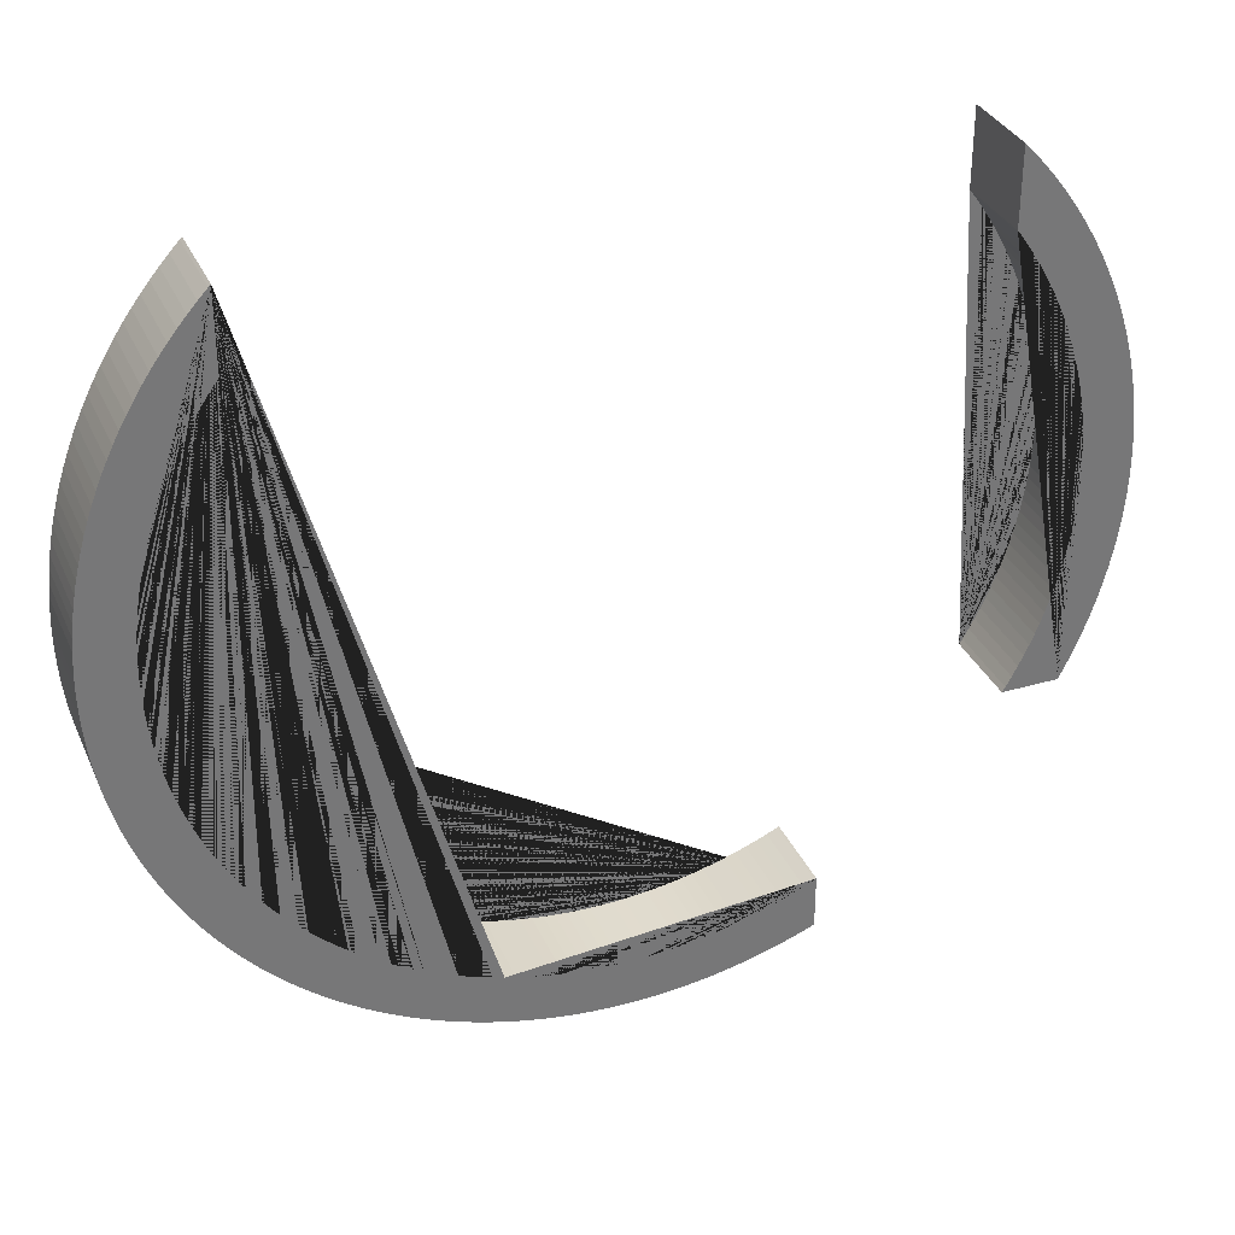
<metadata>
{"format":"obj","ext":"obj","renderer":"f3d","projection":"perspective","resolution":1024,"background":"white","views":[{"elev":33.7,"azim":-21.7,"up":"+Z"}]}
</metadata>
<code>
o Цилиндр.001_Цилиндр
v -2.007 -0.25 1.952
v -2.007 0.25 1.952
v -2.06 -0.25 1.896
v -2.06 0.25 1.896
v -2.111 -0.25 1.839
v -2.111 0.25 1.839
v -2.161 -0.25 1.78
v -2.161 0.25 1.78
v -2.21 -0.25 1.72
v -2.21 0.25 1.72
v -2.256 -0.25 1.658
v -2.256 0.25 1.658
v -2.301 -0.25 1.595
v -2.301 0.25 1.595
v -2.344 -0.25 1.531
v -2.344 0.25 1.531
v -2.385 -0.25 1.466
v -2.385 0.25 1.466
v -2.425 -0.25 1.4
v -2.425 0.25 1.4
v -2.463 -0.25 1.333
v -2.463 0.25 1.333
v -2.498 -0.25 1.264
v -2.498 0.25 1.264
v -2.532 -0.25 1.195
v -2.532 0.25 1.195
v -2.564 -0.25 1.125
v -2.564 0.25 1.125
v -2.594 -0.25 1.054
v -2.594 0.25 1.054
v -2.622 -0.25 0.9818
v -2.622 0.25 0.9818
v -2.648 -0.25 0.9092
v -2.648 0.25 0.9092
v -2.672 -0.25 0.8358
v -2.672 0.25 0.8358
v -2.694 -0.25 0.7619
v -2.694 0.25 0.7619
v -2.714 -0.25 0.6874
v -2.714 0.25 0.6874
v -2.732 -0.25 0.6123
v -2.732 0.25 0.6123
v -2.748 -0.25 0.5368
v -2.748 0.25 0.5368
v -2.762 -0.25 0.4609
v -2.762 0.25 0.4609
v -2.773 -0.25 0.3846
v -2.773 0.25 0.3846
v -2.783 -0.25 0.308
v -2.783 0.25 0.308
v -2.79 -0.25 0.2312
v -2.79 0.25 0.2312
v -2.796 -0.25 0.1542
v -2.796 0.25 0.1542
v -2.799 -0.25 0.07715
v -2.799 0.25 0.07715
v -2.8 -0.25 0
v -2.8 0.25 0
v -2.799 -0.25 -0.07715
v -2.799 0.25 -0.07715
v -2.796 -0.25 -0.1542
v -2.796 0.25 -0.1542
v -2.79 -0.25 -0.2312
v -2.79 0.25 -0.2312
v -2.783 -0.25 -0.308
v -2.783 0.25 -0.308
v -2.773 -0.25 -0.3846
v -2.773 0.25 -0.3846
v -2.762 -0.25 -0.4609
v -2.762 0.25 -0.4609
v -2.748 -0.25 -0.5368
v -2.748 0.25 -0.5368
v -2.732 -0.25 -0.6123
v -2.732 0.25 -0.6123
v -2.714 -0.25 -0.6874
v -2.714 0.25 -0.6874
v -2.694 -0.25 -0.7619
v -2.694 0.25 -0.7619
v -2.672 -0.25 -0.8358
v -2.672 0.25 -0.8358
v -2.648 -0.25 -0.9092
v -2.648 0.25 -0.9092
v -2.622 -0.25 -0.9818
v -2.622 0.25 -0.9818
v -2.594 -0.25 -1.054
v -2.594 0.25 -1.054
v -2.564 -0.25 -1.125
v -2.564 0.25 -1.125
v -2.532 -0.25 -1.195
v -2.532 0.25 -1.195
v -2.498 -0.25 -1.264
v -2.498 0.25 -1.264
v -2.463 -0.25 -1.333
v -2.463 0.25 -1.333
v -2.425 -0.25 -1.4
v -2.425 0.25 -1.4
v -2.385 -0.25 -1.466
v -2.385 0.25 -1.466
v -2.344 -0.25 -1.531
v -2.344 0.25 -1.531
v -2.301 -0.25 -1.595
v -2.301 0.25 -1.595
v -2.256 -0.25 -1.658
v -2.256 0.25 -1.658
v -2.21 -0.25 -1.72
v -2.21 0.25 -1.72
v -2.161 -0.25 -1.78
v -2.161 0.25 -1.78
v -2.111 -0.25 -1.839
v -2.111 0.25 -1.839
v -2.06 -0.25 -1.896
v -2.06 0.25 -1.896
v -2.007 -0.25 -1.952
v -2.007 0.25 -1.952
v -1.952 -0.25 -2.007
v -1.952 0.25 -2.007
v -1.896 -0.25 -2.06
v -1.896 0.25 -2.06
v -1.839 -0.25 -2.111
v -1.839 0.25 -2.111
v -1.78 -0.25 -2.161
v -1.78 0.25 -2.161
v -1.72 -0.25 -2.21
v -1.72 0.25 -2.21
v -1.658 -0.25 -2.256
v -1.658 0.25 -2.256
v -1.595 -0.25 -2.301
v -1.595 0.25 -2.301
v -1.531 -0.25 -2.344
v -1.531 0.25 -2.344
v -1.466 -0.25 -2.385
v -1.466 0.25 -2.385
v -1.4 -0.25 -2.425
v -1.4 0.25 -2.425
v -1.333 -0.25 -2.463
v -1.333 0.25 -2.463
v -1.264 -0.25 -2.498
v -1.264 0.25 -2.498
v -1.195 -0.25 -2.532
v -1.195 0.25 -2.532
v -1.125 -0.25 -2.564
v -1.125 0.25 -2.564
v -1.054 -0.25 -2.594
v -1.054 0.25 -2.594
v -0.9818 -0.25 -2.622
v -0.9818 0.25 -2.622
v -0.9092 -0.25 -2.648
v -0.9092 0.25 -2.648
v -0.8358 -0.25 -2.672
v -0.8358 0.25 -2.672
v -0.7619 -0.25 -2.694
v -0.7619 0.25 -2.694
v -0.6874 -0.25 -2.714
v -0.6874 0.25 -2.714
v -0.6123 -0.25 -2.732
v -0.6123 0.25 -2.732
v -0.5368 -0.25 -2.748
v -0.5368 0.25 -2.748
v -0.4609 -0.25 -2.762
v -0.4609 0.25 -2.762
v -0.3846 -0.25 -2.773
v -0.3846 0.25 -2.773
v -0.308 -0.25 -2.783
v -0.308 0.25 -2.783
v -0.2312 -0.25 -2.79
v -0.2312 0.25 -2.79
v -0.1542 -0.25 -2.796
v -0.1542 0.25 -2.796
v -0.07715 -0.25 -2.799
v -0.07715 0.25 -2.799
v 0 -0.25 -2.8
v 0 0.25 -2.8
v 0.07715 -0.25 -2.799
v 0.07715 0.25 -2.799
v 0.1542 -0.25 -2.796
v 0.1542 0.25 -2.796
v 0.2312 -0.25 -2.79
v 0.2312 0.25 -2.79
v 0.308 -0.25 -2.783
v 0.308 0.25 -2.783
v 0.3846 -0.25 -2.773
v 0.3846 0.25 -2.773
v 0.4609 -0.25 -2.762
v 0.4609 0.25 -2.762
v 0.5368 -0.25 -2.748
v 0.5368 0.25 -2.748
v 0.6123 -0.25 -2.732
v 0.6123 0.25 -2.732
v 0.6874 -0.25 -2.714
v 0.6874 0.25 -2.714
v 0.7619 -0.25 -2.694
v 0.7619 0.25 -2.694
v 0.8358 -0.25 -2.672
v 0.8358 0.25 -2.672
v 0.9092 -0.25 -2.648
v 0.9092 0.25 -2.648
v 0.9818 -0.25 -2.622
v 0.9818 0.25 -2.622
v 1.054 -0.25 -2.594
v 1.054 0.25 -2.594
v 2.498 -0.25 -1.264
v 2.498 0.25 -1.264
v 2.532 -0.25 -1.195
v 2.532 0.25 -1.195
v 2.564 -0.25 -1.125
v 2.564 0.25 -1.125
v 2.594 -0.25 -1.054
v 2.594 0.25 -1.054
v 2.622 -0.25 -0.9818
v 2.622 0.25 -0.9818
v 2.648 -0.25 -0.9092
v 2.648 0.25 -0.9092
v 2.672 -0.25 -0.8358
v 2.672 0.25 -0.8358
v 2.694 -0.25 -0.7619
v 2.694 0.25 -0.7619
v 2.714 -0.25 -0.6874
v 2.714 0.25 -0.6874
v 2.732 -0.25 -0.6123
v 2.732 0.25 -0.6123
v 2.748 -0.25 -0.5368
v 2.748 0.25 -0.5368
v 2.762 -0.25 -0.4609
v 2.762 0.25 -0.4609
v 2.773 -0.25 -0.3846
v 2.773 0.25 -0.3846
v 2.783 -0.25 -0.308
v 2.783 0.25 -0.308
v 2.79 -0.25 -0.2312
v 2.79 0.25 -0.2312
v 2.796 -0.25 -0.1542
v 2.796 0.25 -0.1542
v 2.799 -0.25 -0.07715
v 2.799 0.25 -0.07715
v 2.8 -0.25 0
v 2.8 0.25 0
v 2.799 -0.25 0.07715
v 2.799 0.25 0.07715
v 2.796 -0.25 0.1542
v 2.796 0.25 0.1542
v 2.79 -0.25 0.2312
v 2.79 0.25 0.2312
v 2.783 -0.25 0.308
v 2.783 0.25 0.308
v 2.773 -0.25 0.3846
v 2.773 0.25 0.3846
v 2.762 -0.25 0.4609
v 2.762 0.25 0.4609
v 2.748 -0.25 0.5368
v 2.748 0.25 0.5368
v 2.732 -0.25 0.6123
v 2.732 0.25 0.6123
v 2.714 -0.25 0.6874
v 2.714 0.25 0.6874
v 2.694 -0.25 0.7619
v 2.694 0.25 0.7619
v 2.672 -0.25 0.8358
v 2.672 0.25 0.8358
v 2.648 -0.25 0.9092
v 2.648 0.25 0.9092
v 2.622 -0.25 0.9818
v 2.622 0.25 0.9818
v 2.594 -0.25 1.054
v 2.594 0.25 1.054
v 2.564 -0.25 1.125
v 2.564 0.25 1.125
v 2.532 -0.25 1.195
v 2.532 0.25 1.195
v 2.498 -0.25 1.264
v 2.498 0.25 1.264
v 2.463 -0.25 1.333
v 2.463 0.25 1.333
v 2.425 -0.25 1.4
v 2.425 0.25 1.4
v 2.385 -0.25 1.466
v 2.385 0.25 1.466
v 2.344 -0.25 1.531
v 2.344 0.25 1.531
v 2.301 -0.25 1.595
v 2.301 0.25 1.595
v 2.256 -0.25 1.658
v 2.256 0.25 1.658
v 2.21 -0.25 1.72
v 2.21 0.25 1.72
v 2.161 -0.25 1.78
v 2.161 0.25 1.78
v 2.111 -0.25 1.839
v 2.111 0.25 1.839
v 2.06 -0.25 1.896
v 2.06 0.25 1.896
v 2.007 -0.25 1.952
v 2.007 0.25 1.952
v 2.5 0.25 0
v 2.499 0.25 -0.06889
v 2.499 0.25 0.06889
v 2.496 0.25 0.1377
v 2.491 0.25 -0.2064
v 2.496 0.25 -0.1377
v 2.491 0.25 0.2064
v 2.485 0.25 -0.275
v 2.485 0.25 0.275
v 2.466 0.25 -0.4115
v 2.466 0.25 0.4115
v 2.476 0.25 -0.3434
v 2.476 0.25 0.3434
v 2.454 0.25 -0.4793
v 2.439 0.25 -0.5467
v 2.439 0.25 0.5467
v 2.406 0.25 0.6803
v 2.424 0.25 0.6137
v 2.386 0.25 0.7463
v 2.424 0.25 -0.6137
v 2.454 0.25 0.4793
v 2.365 0.25 0.8117
v 2.316 0.25 0.9408
v 2.341 0.25 0.8766
v 2.261 0.25 1.067
v 2.199 0.25 1.19
v 2.231 0.25 1.129
v 2.289 0.25 1.004
v 2.093 0.25 1.367
v 2.13 0.25 1.309
v 2.014 0.25 1.481
v 2.054 0.25 1.425
v 2.165 0.25 1.25
v 2.231 0.25 -1.129
v 2.199 0.25 -1.19
v 2.165 0.25 -1.25
v 1.004 0.25 -2.289
v 0.8766 0.25 -2.341
v 0.9408 0.25 -2.316
v 1.067 0.25 -2.261
v 0.6803 0.25 -2.406
v 0.7463 0.25 -2.386
v 0.5467 0.25 -2.439
v 0.4115 0.25 -2.466
v 0.4793 0.25 -2.454
v 0.6137 0.25 -2.424
v 0.2064 0.25 -2.491
v 0.275 0.25 -2.485
v 0.06889 0.25 -2.499
v -0.06889 0.25 -2.499
v 0 0.25 -2.5
v 0.1377 0.25 -2.496
v 0.3434 0.25 -2.476
v -0.2064 0.25 -2.491
v -0.3434 0.25 -2.476
v -0.275 0.25 -2.485
v -0.4793 0.25 -2.454
v -0.6137 0.25 -2.424
v -0.5467 0.25 -2.439
v -0.4115 0.25 -2.466
v -0.8117 0.25 -2.365
v -0.7463 0.25 -2.386
v -0.9408 0.25 -2.316
v -1.067 0.25 -2.261
v -1.004 0.25 -2.289
v -0.6803 0.25 -2.406
v -0.8766 0.25 -2.341
v -0.1377 0.25 -2.496
v 0.8117 0.25 -2.365
v -1.536 0.25 -1.973
v -1.589 0.25 -1.93
v -1.642 0.25 -1.885
v -1.693 0.25 -1.839
v -1.792 0.25 -1.743
v -1.743 0.25 -1.792
v -1.93 0.25 -1.589
v -1.885 0.25 -1.642
v -2.014 0.25 -1.481
v -2.014 0.25 1.481
v -1.973 0.25 -1.536
v -2.054 0.25 -1.425
v -1.839 0.25 -1.693
v -2.093 0.25 -1.367
v -2.093 0.25 1.367
v -2.165 0.25 -1.25
v -2.165 0.25 1.25
v -2.13 0.25 -1.309
v -2.13 0.25 1.309
v -2.231 0.25 -1.129
v -2.289 0.25 -1.004
v -2.261 0.25 1.067
v -2.261 0.25 -1.067
v -2.231 0.25 1.129
v -2.199 0.25 -1.19
v -2.199 0.25 1.19
v -2.289 0.25 1.004
v -2.054 0.25 1.425
v -2.316 0.25 0.9408
v -2.365 0.25 -0.8117
v -2.365 0.25 0.8117
v -2.341 0.25 -0.8766
v -2.341 0.25 0.8766
v -2.406 0.25 -0.6803
v -2.406 0.25 0.6803
v -2.439 0.25 -0.5467
v -2.439 0.25 0.5467
v -2.424 0.25 -0.6137
v -2.424 0.25 0.6137
v -2.386 0.25 -0.7463
v -2.386 0.25 0.7463
v -2.466 0.25 -0.4115
v -2.485 0.25 -0.275
v -2.476 0.25 0.3434
v -2.476 0.25 -0.3434
v -2.466 0.25 0.4115
v -2.491 0.25 0.2064
v -2.5 0.25 0
v -2.499 0.25 -0.06889
v -2.499 0.25 0.06889
v -2.491 0.25 -0.2064
v -2.496 0.25 -0.1377
v -2.496 0.25 0.1377
v -2.454 0.25 -0.4793
v -2.485 0.25 0.275
v -2.454 0.25 0.4793
v -2.316 0.25 -0.9408
v 2.406 0.25 -0.6803
v 2.386 0.25 -0.7463
v 2.365 0.25 -0.8117
v 2.341 0.25 -0.8766
v 2.289 0.25 -1.004
v 2.261 0.25 -1.067
v 2.316 0.25 -0.9408
v -1.19 0.25 -2.199
v -1.25 0.25 -2.165
v -1.129 0.25 -2.231
v -1.425 0.25 -2.054
v -1.367 0.25 -2.093
v -1.481 0.25 -2.014
v -1.309 0.25 -2.13
v -2.014 -0.25 1.481
v -2.093 -0.25 1.367
v -2.165 -0.25 1.25
v -2.13 -0.25 1.309
v -2.054 -0.25 1.425
v -2.231 -0.25 1.129
v -2.289 -0.25 1.004
v -2.261 -0.25 1.067
v -2.365 -0.25 0.8117
v -2.341 -0.25 0.8766
v -2.316 -0.25 0.9408
v -2.406 -0.25 -0.6803
v -2.406 -0.25 0.6803
v -2.439 -0.25 -0.5467
v -2.439 -0.25 0.5467
v -2.424 -0.25 -0.6137
v -2.424 -0.25 0.6137
v -2.386 -0.25 0.7463
v -2.466 -0.25 0.4115
v -2.454 -0.25 0.4793
v -2.476 -0.25 -0.3434
v -2.485 -0.25 0.275
v -2.466 -0.25 -0.4115
v -2.476 -0.25 0.3434
v -2.491 -0.25 -0.2064
v -2.5 -0.25 0
v -2.499 -0.25 -0.06889
v -2.499 -0.25 0.06889
v -2.496 -0.25 -0.1377
v -2.496 -0.25 0.1377
v -2.485 -0.25 -0.275
v -2.491 -0.25 0.2064
v -2.454 -0.25 -0.4793
v -2.199 -0.25 1.19
v 1.067 -0.25 -2.261
v 1.004 -0.25 -2.289
v 0.9408 -0.25 -2.316
v 0.8117 -0.25 -2.365
v 0.8766 -0.25 -2.341
v 0.6137 -0.25 -2.424
v 0.6803 -0.25 -2.406
v 0.4793 -0.25 -2.454
v 0.3434 -0.25 -2.476
v 0.4115 -0.25 -2.466
v 0.5467 -0.25 -2.439
v 0.7463 -0.25 -2.386
v 0.2064 -0.25 -2.491
v 0.06889 -0.25 -2.499
v 0.1377 -0.25 -2.496
v -0.06889 -0.25 -2.499
v -0.2064 -0.25 -2.491
v -0.1377 -0.25 -2.496
v 0 -0.25 -2.5
v -0.4115 -0.25 -2.466
v -0.3434 -0.25 -2.476
v -0.5467 -0.25 -2.439
v -0.6803 -0.25 -2.406
v -0.6137 -0.25 -2.424
v -0.4793 -0.25 -2.454
v -0.275 -0.25 -2.485
v 0.275 -0.25 -2.485
v -0.8117 -0.25 -2.365
v -0.8766 -0.25 -2.341
v -0.9408 -0.25 -2.316
v -1.004 -0.25 -2.289
v -1.129 -0.25 -2.231
v -1.067 -0.25 -2.261
v -1.309 -0.25 -2.13
v -1.25 -0.25 -2.165
v -1.425 -0.25 -2.054
v -1.536 -0.25 -1.973
v -1.481 -0.25 -2.014
v -1.367 -0.25 -2.093
v -1.589 -0.25 -1.93
v -1.19 -0.25 -2.199
v -1.642 -0.25 -1.885
v -1.743 -0.25 -1.792
v -1.693 -0.25 -1.839
v -1.839 -0.25 -1.693
v -1.93 -0.25 -1.589
v -1.885 -0.25 -1.642
v -1.792 -0.25 -1.743
v -2.054 -0.25 -1.425
v -2.014 -0.25 -1.481
v -2.13 -0.25 -1.309
v -2.199 -0.25 -1.19
v -2.165 -0.25 -1.25
v -1.973 -0.25 -1.536
v -2.093 -0.25 -1.367
v -0.7463 -0.25 -2.386
v 2.5 -0.25 0
v 2.499 -0.25 -0.06889
v 2.499 -0.25 0.06889
v 2.496 -0.25 -0.1377
v 2.491 -0.25 -0.2064
v 2.496 -0.25 0.1377
v 2.491 -0.25 0.2064
v 2.485 -0.25 -0.275
v 2.485 -0.25 0.275
v 2.466 -0.25 -0.4115
v 2.466 -0.25 0.4115
v 2.476 -0.25 -0.3434
v 2.476 -0.25 0.3434
v 2.454 -0.25 -0.4793
v 2.439 -0.25 -0.5467
v 2.439 -0.25 0.5467
v 2.406 -0.25 -0.6803
v 2.406 -0.25 0.6803
v 2.424 -0.25 -0.6137
v 2.424 -0.25 0.6137
v 2.365 -0.25 0.8117
v 2.341 -0.25 -0.8766
v 2.316 -0.25 0.9408
v 2.365 -0.25 -0.8117
v 2.341 -0.25 0.8766
v 2.386 -0.25 -0.7463
v 2.386 -0.25 0.7463
v 2.316 -0.25 -0.9408
v 2.454 -0.25 0.4793
v 2.289 -0.25 -1.004
v 2.231 -0.25 -1.129
v 2.231 -0.25 1.129
v 2.261 -0.25 -1.067
v 2.261 -0.25 1.067
v 2.165 -0.25 -1.25
v 2.165 -0.25 1.25
v 2.093 -0.25 1.367
v 2.13 -0.25 1.309
v 2.199 -0.25 -1.19
v 2.199 -0.25 1.19
v 2.014 -0.25 1.481
v 2.054 -0.25 1.425
v 2.289 -0.25 1.004
v -2.341 -0.25 -0.8766
v -2.386 -0.25 -0.7463
v -2.365 -0.25 -0.8117
v -2.261 -0.25 -1.067
v -2.231 -0.25 -1.129
v -2.289 -0.25 -1.004
v -2.316 -0.25 -0.9408
v -1.995 0.25 1.965
v -1.995 -0.25 1.965
v 1.995 0.25 1.965
v 1.995 -0.25 1.965
v -1.995 0.25 1.836
v 1.995 0.25 1.507
v -1.995 0.25 1.507
v 1.995 -0.25 1.94
v -1.995 -0.25 1.507
v 1.995 -0.25 1.507
v 1.079 0.25 -2.583
v 1.079 -0.25 -2.583
v 2.49 0.25 -1.281
v 2.49 -0.25 -1.281
v 2.147 0.25 -1.281
v 1.079 0.25 -2.255
v 1.079 -0.25 -2.255
v 2.147 -0.25 -1.281
f 573 2 1 574
f 1 2 4 3
f 3 4 6 5
f 5 6 8 7
f 7 8 10 9
f 9 10 12 11
f 11 12 14 13
f 13 14 16 15
f 15 16 18 17
f 17 18 20 19
f 19 20 22 21
f 21 22 24 23
f 23 24 26 25
f 25 26 28 27
f 27 28 30 29
f 29 30 32 31
f 31 32 34 33
f 33 34 36 35
f 35 36 38 37
f 37 38 40 39
f 39 40 42 41
f 41 42 44 43
f 43 44 46 45
f 45 46 48 47
f 47 48 50 49
f 49 50 52 51
f 51 52 54 53
f 53 54 56 55
f 55 56 58 57
f 57 58 60 59
f 59 60 62 61
f 61 62 64 63
f 63 64 66 65
f 65 66 68 67
f 67 68 70 69
f 69 70 72 71
f 71 72 74 73
f 73 74 76 75
f 75 76 78 77
f 77 78 80 79
f 79 80 82 81
f 81 82 84 83
f 83 84 86 85
f 85 86 88 87
f 87 88 90 89
f 89 90 92 91
f 91 92 94 93
f 93 94 96 95
f 95 96 98 97
f 97 98 100 99
f 99 100 102 101
f 101 102 104 103
f 103 104 106 105
f 105 106 108 107
f 107 108 110 109
f 109 110 112 111
f 111 112 114 113
f 113 114 116 115
f 115 116 118 117
f 117 118 120 119
f 119 120 122 121
f 121 122 124 123
f 123 124 126 125
f 125 126 128 127
f 127 128 130 129
f 129 130 132 131
f 131 132 134 133
f 133 134 136 135
f 135 136 138 137
f 137 138 140 139
f 139 140 142 141
f 141 142 144 143
f 143 144 146 145
f 145 146 148 147
f 147 148 150 149
f 149 150 152 151
f 151 152 154 153
f 153 154 156 155
f 155 156 158 157
f 157 158 160 159
f 159 160 162 161
f 161 162 164 163
f 163 164 166 165
f 165 166 168 167
f 167 168 170 169
f 169 170 172 171
f 171 172 174 173
f 173 174 176 175
f 175 176 178 177
f 177 178 180 179
f 179 180 182 181
f 181 182 184 183
f 183 184 186 185
f 185 186 188 187
f 187 188 190 189
f 189 190 192 191
f 191 192 194 193
f 193 194 196 195
f 195 196 198 197
f 197 198 200 199
f 584 199 200 583
f 585 202 201 586
f 201 202 204 203
f 203 204 206 205
f 205 206 208 207
f 207 208 210 209
f 209 210 212 211
f 211 212 214 213
f 213 214 216 215
f 215 216 218 217
f 217 218 220 219
f 219 220 222 221
f 221 222 224 223
f 223 224 226 225
f 225 226 228 227
f 227 228 230 229
f 229 230 232 231
f 231 232 234 233
f 233 234 236 235
f 235 236 238 237
f 237 238 240 239
f 239 240 242 241
f 241 242 244 243
f 243 244 246 245
f 245 246 248 247
f 247 248 250 249
f 249 250 252 251
f 251 252 254 253
f 253 254 256 255
f 255 256 258 257
f 257 258 260 259
f 259 260 262 261
f 261 262 264 263
f 263 264 266 265
f 265 266 268 267
f 267 268 270 269
f 269 270 272 271
f 271 272 274 273
f 273 274 276 275
f 275 276 278 277
f 277 278 280 279
f 279 280 282 281
f 281 282 284 283
f 283 284 286 285
f 285 286 288 287
f 287 288 290 289
f 289 290 292 291
f 291 292 575 576
f 583 200 198 196 194 192 190 188 186 184 182 180 178 176 174 172 170 168 166 164 162 160 158 156 154 152 150 148 146 144 142 140 138 136 134 132 130 128 126 124 122 120 118 116 114 112 110 108 106 104 102 100 98 96 94 92 90 88 86 84 82 80 78 76 74 72 70 68 406 403 415 397 399 395 401 391 393 418 382 384 381 386 377 379 375 373 370 372 368 369 374 366 367 365 364 363 362 431 429 430 432 427 426 428 356 357 355 359 353 354 358 350 351 349 352 347 348 346 360 342 343 341 344 339 340 345 336 337 335 338 333 334 361 330 331 329 332 588
f 587 328 327 326 424 423 425 422 421 420 419 312 307 306 302 304 300 297 298 294 293 295 296 299 301 305 303 313 308 310 309 311 314 316 315 320 317 319 318 325 322 321 324 323 578 575 292 290 288 286 284 282 280 278 276 274 272 270 268 266 264 262 260 258 256 254 252 250 248 246 244 242 240 238 236 234 232 230 228 226 224 222 220 218 216 214 212 210 208 206 204 202 585
f 577 4 2 573
f 20 18 16 14 12 10 8 6 4 577 579 371 389 376 380 378 387 385 383 388 390 394 392 402 396 400 398 417 407 405 416 408 414 411 409 410 413 412 404 406 68 66 64 62 60 58 56 54 52 50 48 46 44 42 40 38 36 34 32 30 28 26 24 22
f 574 1 3 5 7 9 11 13 15 17 19 21 23 25 27 29 31 33 35 37 39 41 43 45 47 49 51 53 55 57 59 61 63 65 67 69 71 73 75 77 79 81 83 85 87 89 91 93 95 97 99 101 103 105 107 109 111 113 115 117 119 121 123 125 127 129 131 133 135 137 139 141 143 145 147 149 522 494 495 496 497 499 498 507 501 500 505 502 504 503 506 508 510 509 514 511 513 512 520 516 515 521 517 519 518 570 569 571 572 566 568 567 444 448 446 465 455 453 463 457 461 459 458 460 462 464 454 456 451 452 447 449 445 450 441 442 443 439 440 438 466 435 436 434 437 433 581
f 291 576 580
f 586 201 203 205 207 209 211 213 215 217 219 221 223 225 227 229 231 233 235 237 239 241 243 245 247 249 251 253 255 257 259 261 263 265 267 269 271 273 275 277 279 281 283 285 287 289 291 580 582 563 564 559 560 558 562 554 556 565 545 547 543 549 540 542 538 551 533 535 531 529 528 525 523 524 526 527 530 534 532 536 537 541 539 548 546 544 550 552 555 553 561 557 590
f 589 467 468 469 471 470 478 473 472 477 474 476 475 493 479 481 480 485 482 484 483 492 487 486 491 488 490 489 522 149 151 153 155 157 159 161 163 165 167 169 171 173 175 177 179 181 183 185 187 189 191 193 195 197 199 584
f 581 433 371 579
f 389 371 433 437
f 376 389 437 434
f 380 376 434 436
f 378 380 436 435
f 387 378 435 466
f 385 387 466 438
f 383 385 438 440
f 388 383 440 439
f 390 388 439 443
f 394 390 443 442
f 392 394 442 441
f 402 392 441 450
f 396 402 450 445
f 400 396 445 449
f 398 400 449 447
f 417 398 447 452
f 407 417 452 451
f 405 407 451 456
f 416 405 456 454
f 408 416 454 464
f 414 408 464 462
f 411 414 462 460
f 409 411 460 458
f 410 409 458 459
f 413 410 459 461
f 412 413 461 457
f 404 412 457 463
f 406 404 463 453
f 403 406 453 455
f 415 403 455 465
f 397 415 465 446
f 399 397 446 448
f 395 399 448 444
f 401 395 444 567
f 391 401 567 568
f 393 391 568 566
f 418 393 566 572
f 382 418 572 571
f 384 382 571 569
f 381 384 569 570
f 386 381 570 518
f 377 386 518 519
f 379 377 519 517
f 375 379 517 521
f 373 375 521 515
f 370 373 515 516
f 372 370 516 520
f 368 372 520 512
f 369 368 512 513
f 374 369 513 511
f 366 374 511 514
f 367 366 514 509
f 365 367 509 510
f 364 365 510 508
f 363 364 508 506
f 362 363 506 503
f 431 362 503 504
f 429 431 504 502
f 430 429 502 505
f 432 430 505 500
f 427 432 500 501
f 426 427 501 507
f 428 426 507 498
f 356 428 498 499
f 357 356 499 497
f 355 357 497 496
f 359 355 496 495
f 353 359 495 494
f 354 353 494 522
f 358 354 522 489
f 350 358 489 490
f 351 350 490 488
f 349 351 488 491
f 352 349 491 486
f 347 352 486 487
f 348 347 487 492
f 346 348 492 483
f 360 346 483 484
f 342 360 484 482
f 343 342 482 485
f 341 343 485 480
f 344 341 480 481
f 339 344 481 479
f 340 339 479 493
f 345 340 493 475
f 336 345 475 476
f 337 336 476 474
f 335 337 474 477
f 338 335 477 472
f 333 338 472 473
f 334 333 473 478
f 361 334 478 470
f 330 361 470 471
f 331 330 471 469
f 329 331 469 468
f 332 329 468 467
f 332 467 589 588
f 557 328 587 590
f 561 327 328 557
f 553 326 327 561
f 555 424 326 553
f 552 423 424 555
f 550 425 423 552
f 544 422 425 550
f 546 421 422 544
f 548 420 421 546
f 539 419 420 548
f 541 312 419 539
f 537 307 312 541
f 536 306 307 537
f 532 302 306 536
f 534 304 302 532
f 530 300 304 534
f 527 297 300 530
f 526 298 297 527
f 524 294 298 526
f 523 293 294 524
f 525 295 293 523
f 528 296 295 525
f 529 299 296 528
f 531 301 299 529
f 535 305 301 531
f 533 303 305 535
f 551 313 303 533
f 538 308 313 551
f 542 310 308 538
f 540 309 310 542
f 549 311 309 540
f 543 314 311 549
f 547 316 314 543
f 545 315 316 547
f 565 320 315 545
f 556 317 320 565
f 554 319 317 556
f 562 318 319 554
f 558 325 318 562
f 560 322 325 558
f 559 321 322 560
f 564 324 321 559
f 563 323 324 564
f 323 563 582 578
f 580 576 575 578 582
f 577 573 574 581 579
f 589 584 583 588
f 585 586 590 587

</code>
